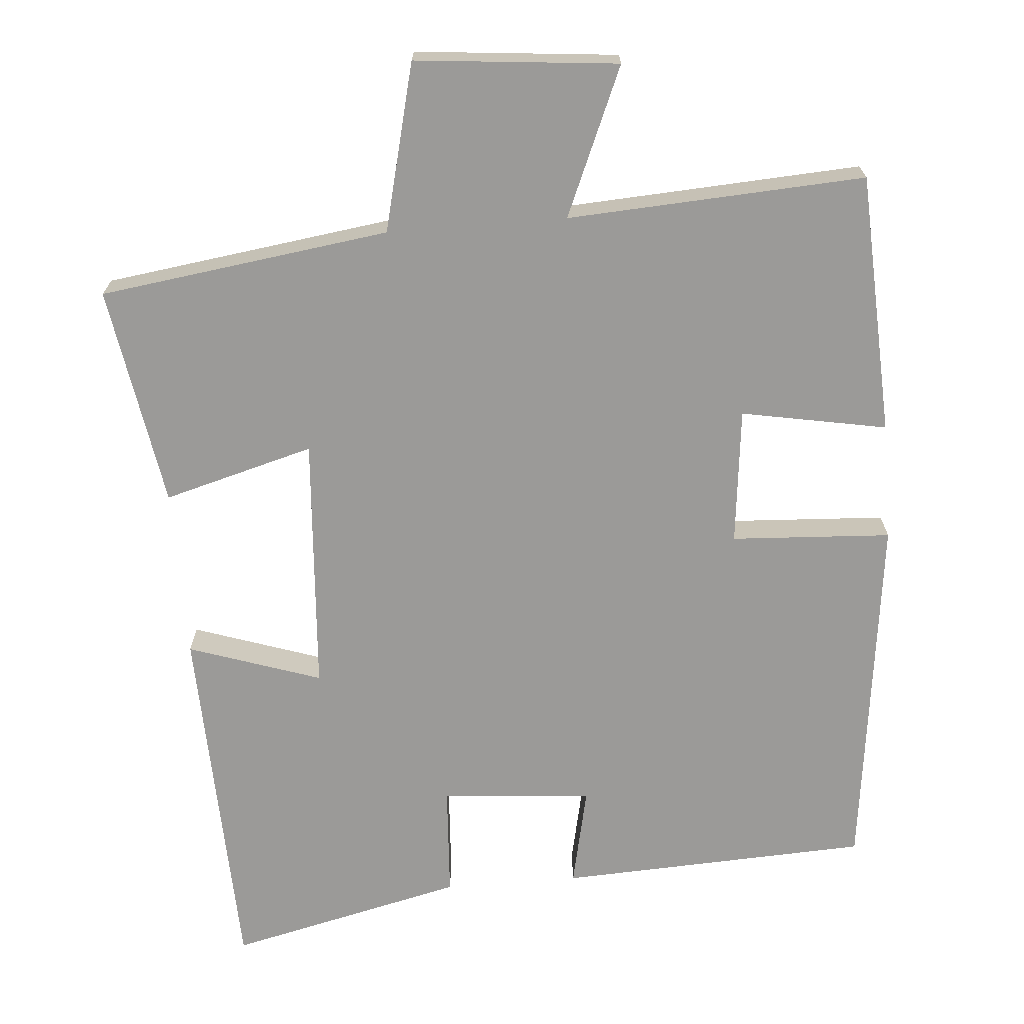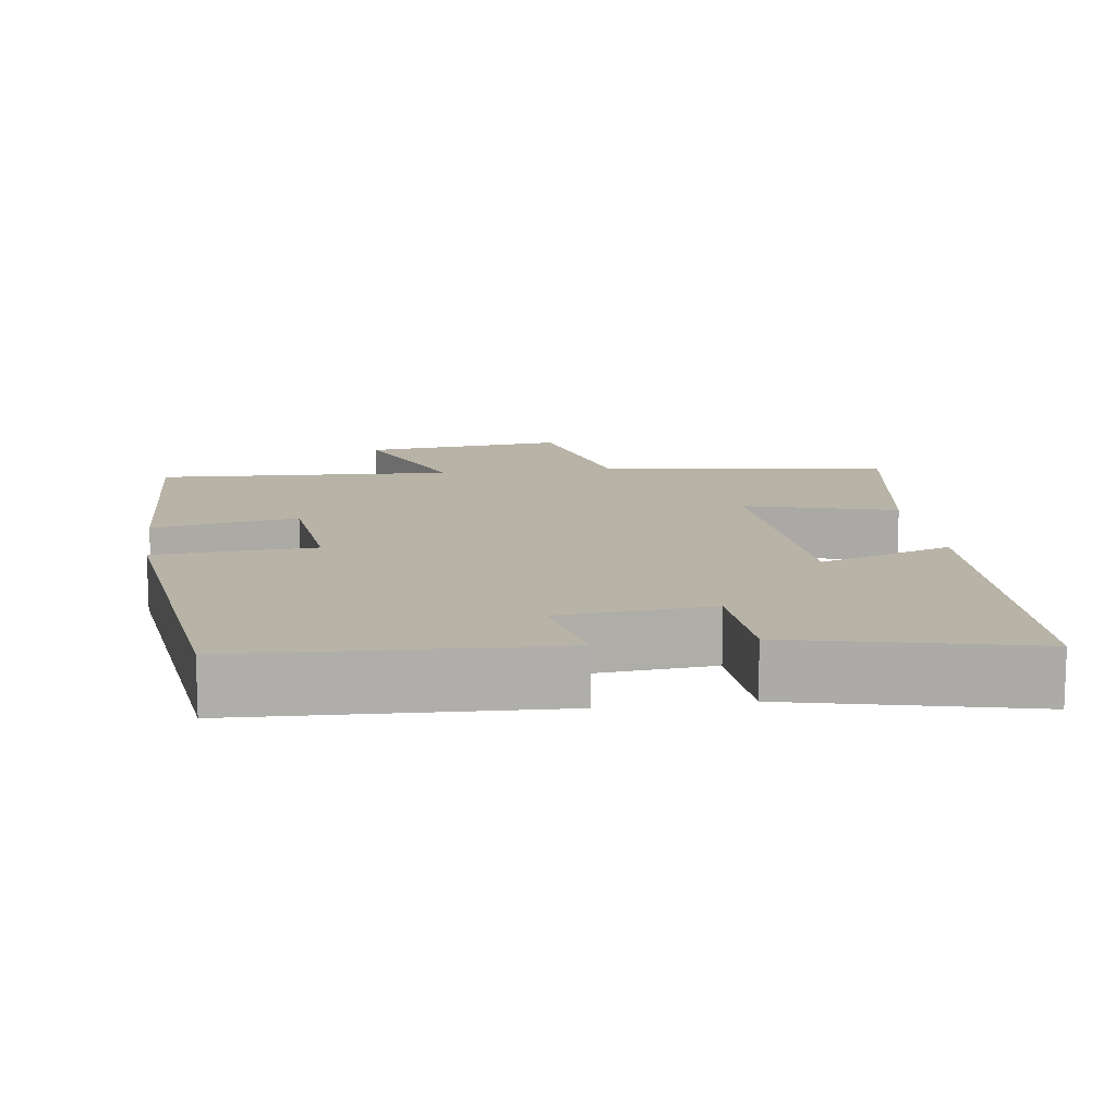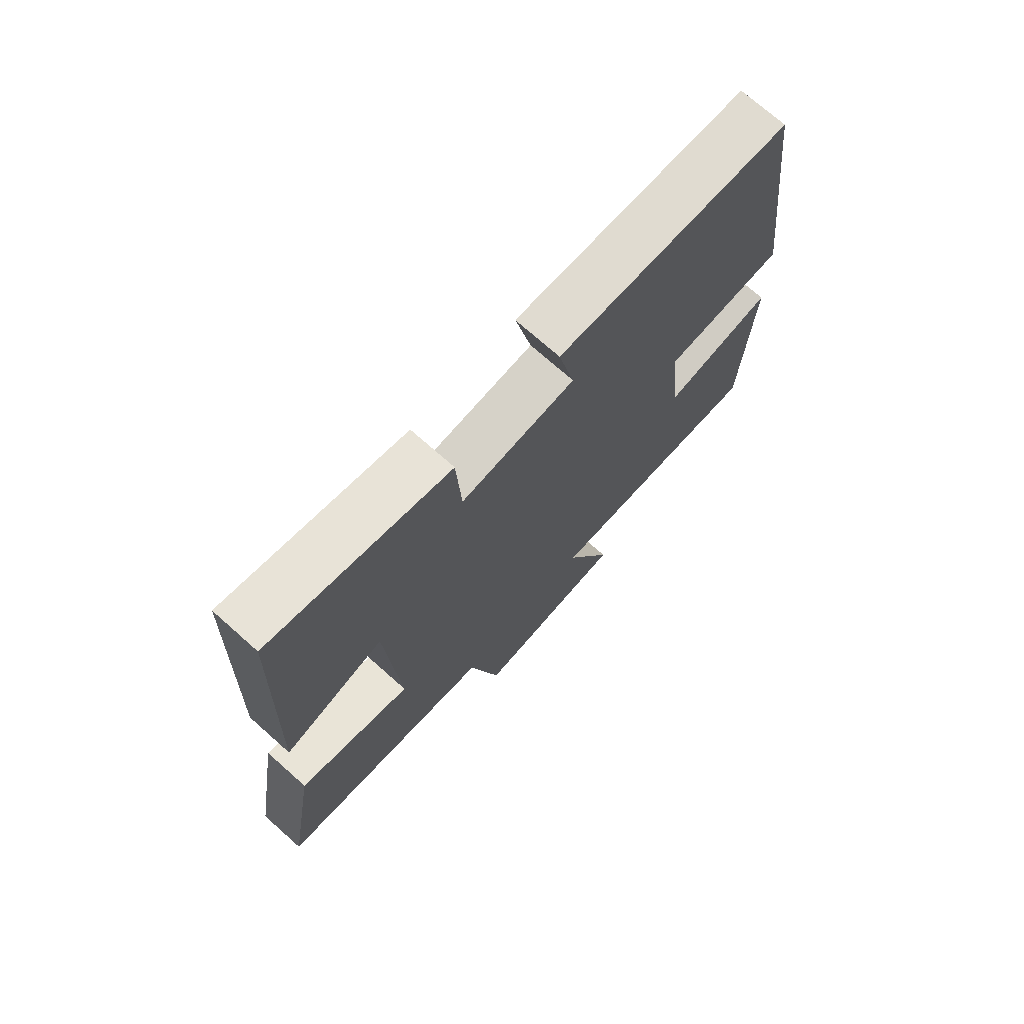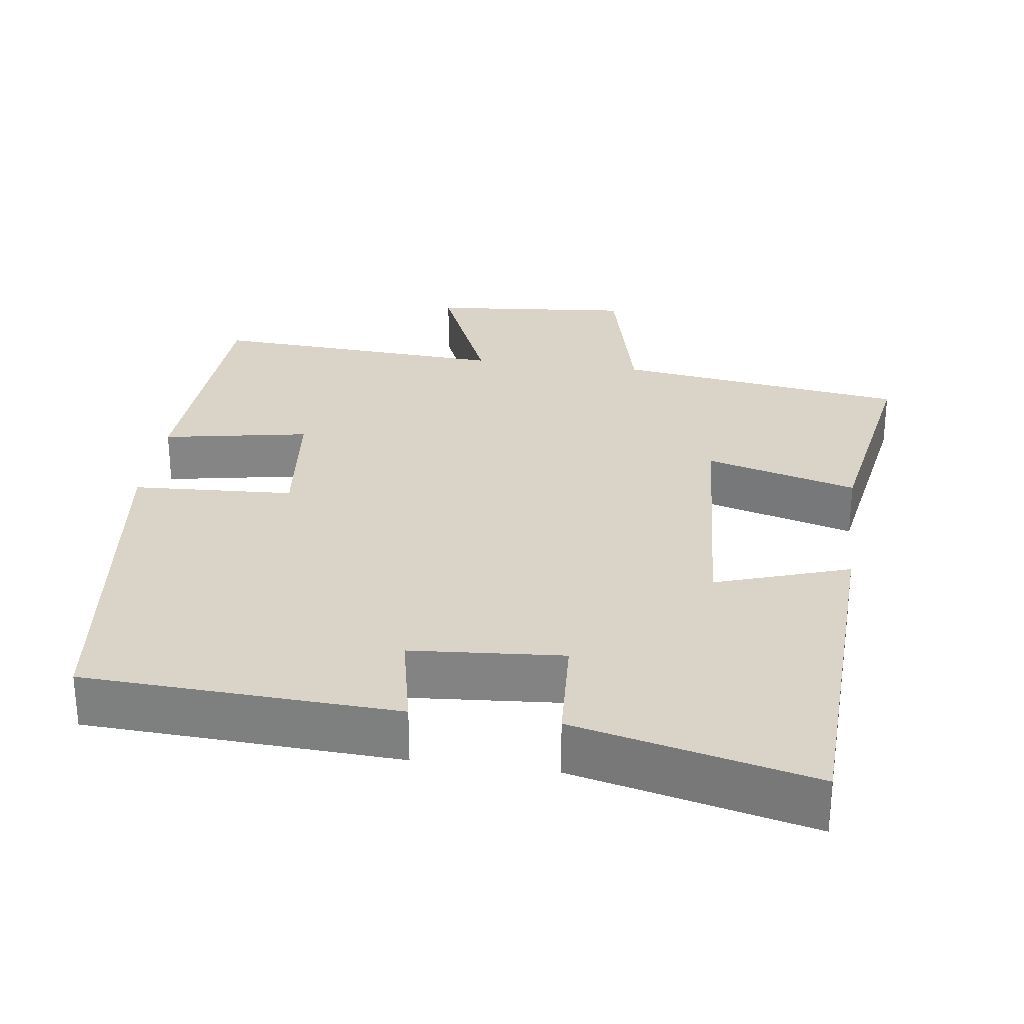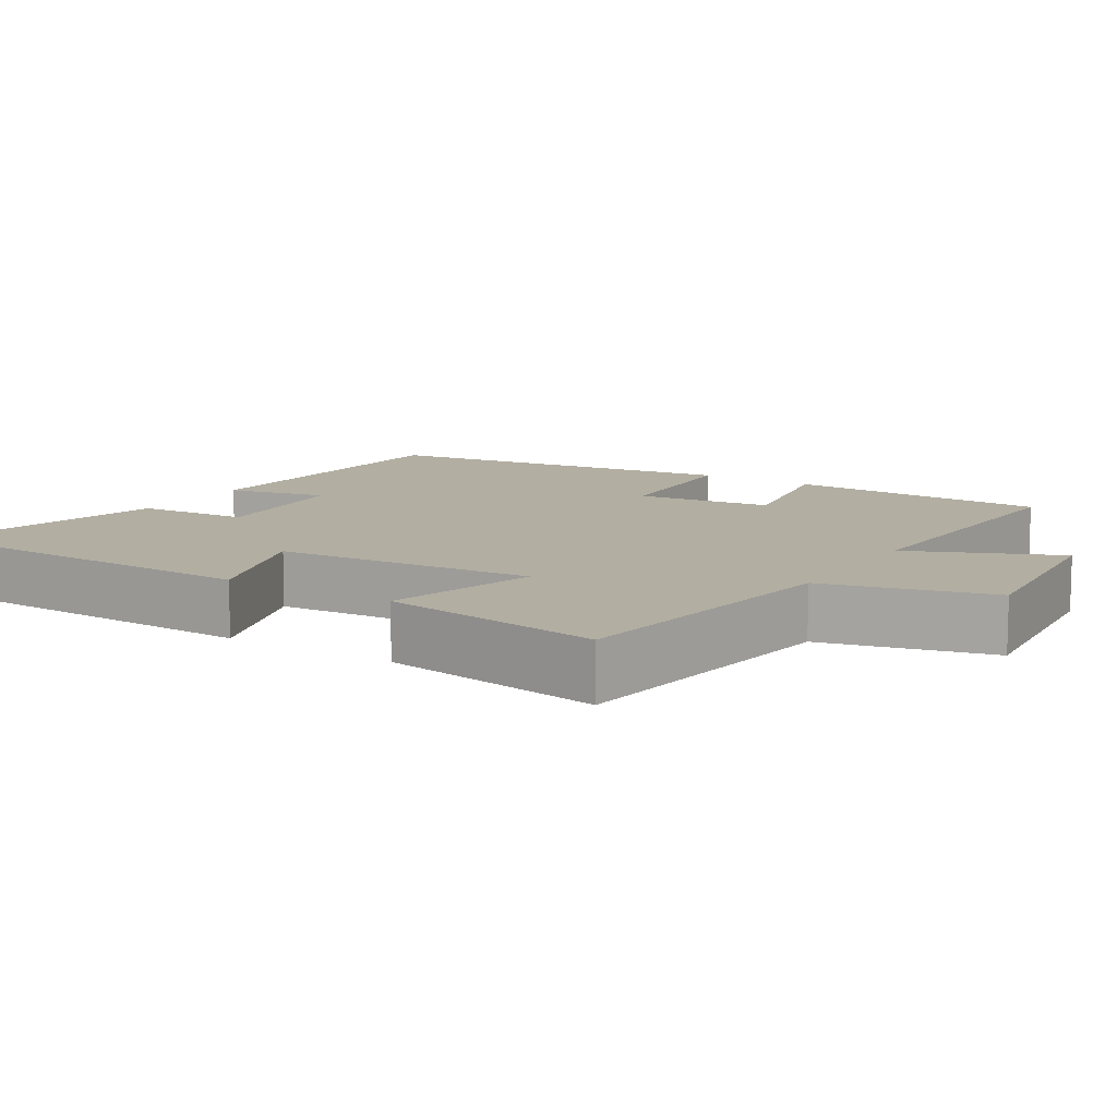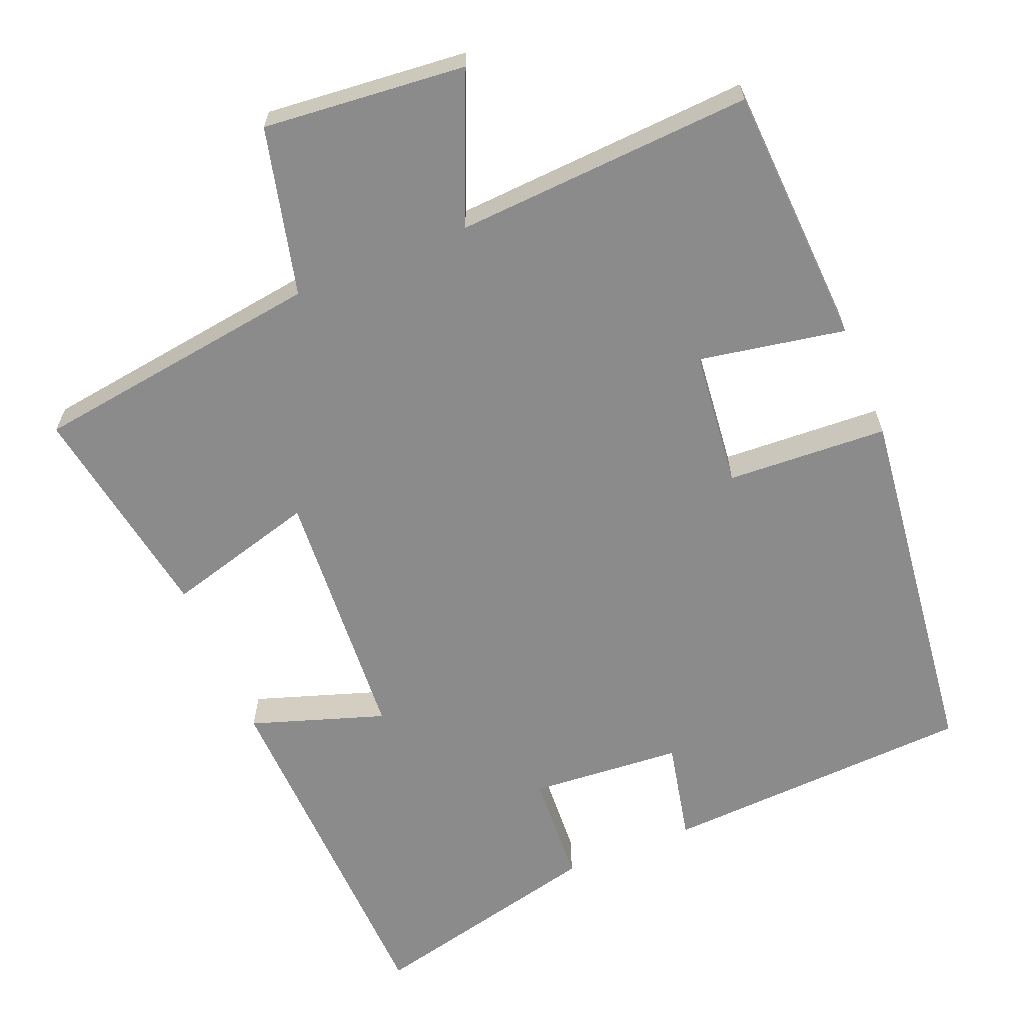
<metadata>
{"format":"obj","ext":"obj","renderer":"f3d","projection":"perspective","resolution":1024,"background":"white","views":[{"elev":-69.4,"azim":-175.4,"up":"+Y"},{"elev":12.8,"azim":-8.0,"up":"+Y"},{"elev":72.5,"azim":131.7,"up":"+Z"},{"elev":28.5,"azim":7.9,"up":"+Y"},{"elev":10.7,"azim":121.8,"up":"+Y"},{"elev":-63.9,"azim":-157.6,"up":"+Y"}]}
</metadata>
<code>
v 0.55 0.07 -0.446
v 0.159 0.07 -0.5
v 0.104 0.07 -0.725
v -0.168 0.07 -0.699
v -0.083 0.07 -0.5
v -0.483 0.07 -0.523
v -0.5 0.07 -0.171
v -0.304 0.07 -0.207
v -0.284 0.07 -0.023
v -0.5 0.07 -0.011
v -0.439 0.07 0.48
v -0.02 0.07 0.5
v -0.049 0.07 0.365
v 0.155 0.07 0.349
v 0.164 0.07 0.5
v 0.483 0.07 0.575
v 0.5 0.07 0.084
v 0.321 0.07 0.144
v 0.297 0.07 -0.204
v 0.5 0.07 -0.148
v 0.55 0 -0.446
v 0.159 0 -0.5
v 0.104 0 -0.725
v -0.168 0 -0.699
v -0.083 0 -0.5
v -0.483 0 -0.523
v -0.5 0 -0.171
v -0.304 0 -0.207
v -0.284 0 -0.023
v -0.5 0 -0.011
v -0.439 0 0.48
v -0.02 0 0.5
v -0.049 0 0.365
v 0.155 0 0.349
v 0.164 0 0.5
v 0.483 0 0.575
v 0.5 0 0.084
v 0.321 0 0.144
v 0.297 0 -0.204
v 0.5 0 -0.148
f 19 20 1 2
f 18 19 2
f 16 17 18
f 15 16 18
f 14 15 18
f 13 14 18 2
f 11 12 13
f 10 11 13
f 9 10 13
f 13 2 3
f 9 13 3
f 8 9 3
f 5 6 7 8
f 5 8 3
f 3 4 5
f 22 21 40 39
f 22 39 38
f 38 37 36
f 38 36 35
f 38 35 34
f 22 38 34 33
f 33 32 31
f 33 31 30
f 33 30 29
f 23 22 33
f 23 33 29
f 23 29 28
f 28 27 26 25
f 23 28 25
f 25 24 23
f 1 21 22 2
f 2 22 23 3
f 3 23 24 4
f 4 24 25 5
f 5 25 26 6
f 6 26 27 7
f 7 27 28 8
f 8 28 29 9
f 9 29 30 10
f 10 30 31 11
f 11 31 32 12
f 12 32 33 13
f 13 33 34 14
f 14 34 35 15
f 15 35 36 16
f 16 36 37 17
f 17 37 38 18
f 18 38 39 19
f 19 39 40 20
f 20 40 21 1

</code>
